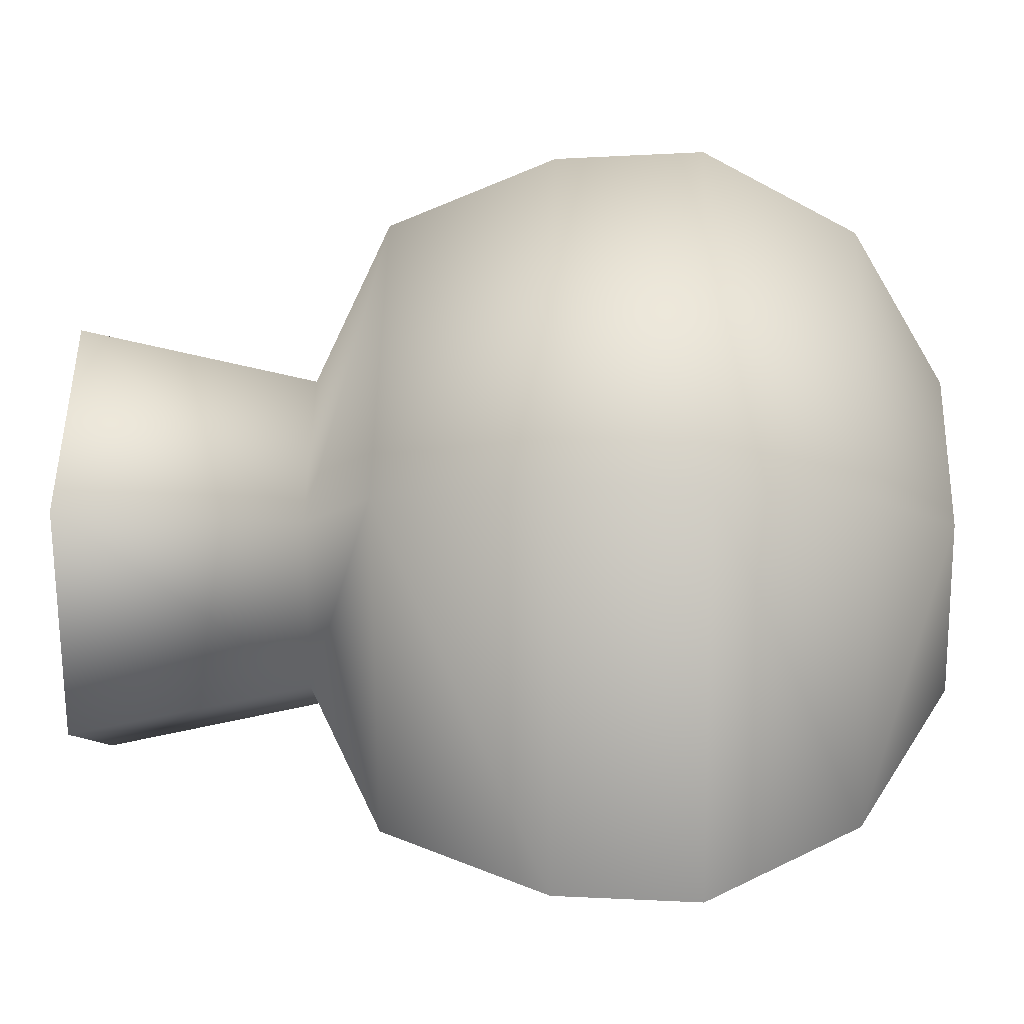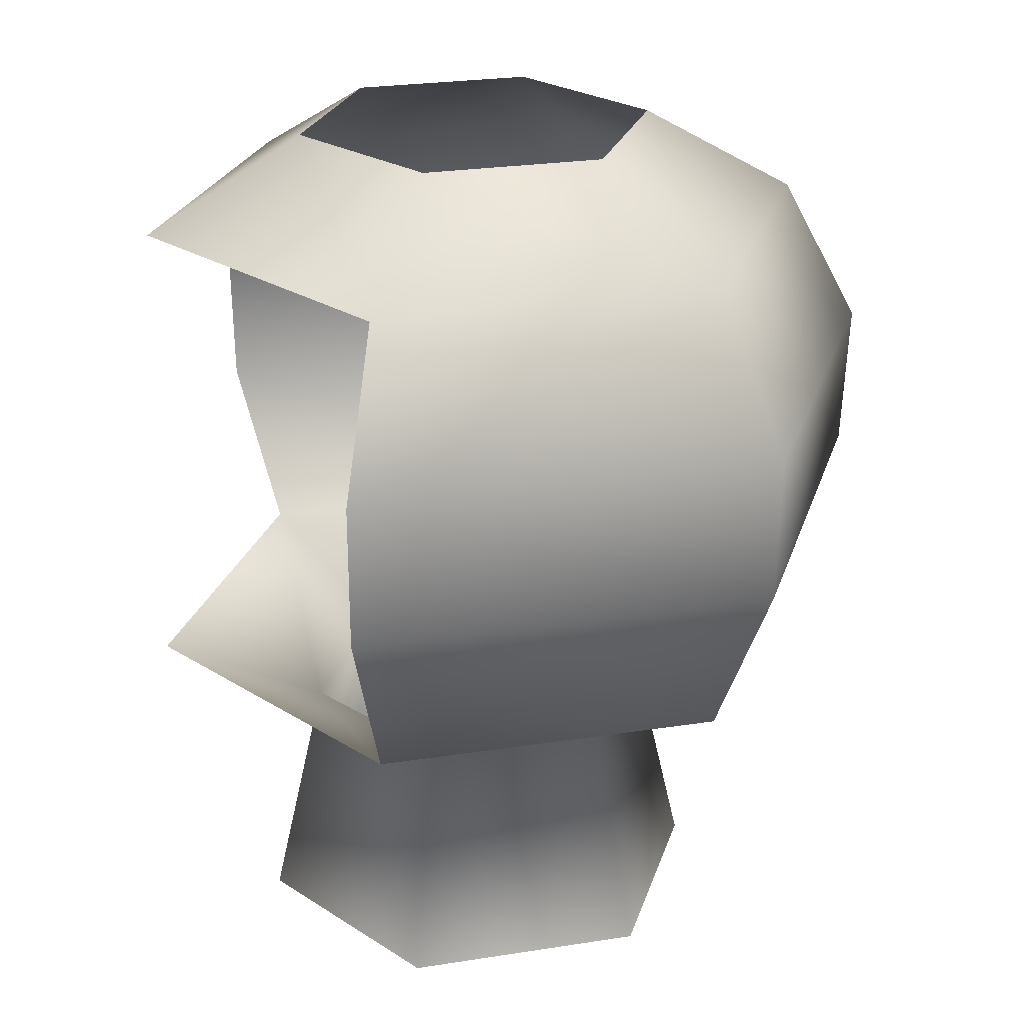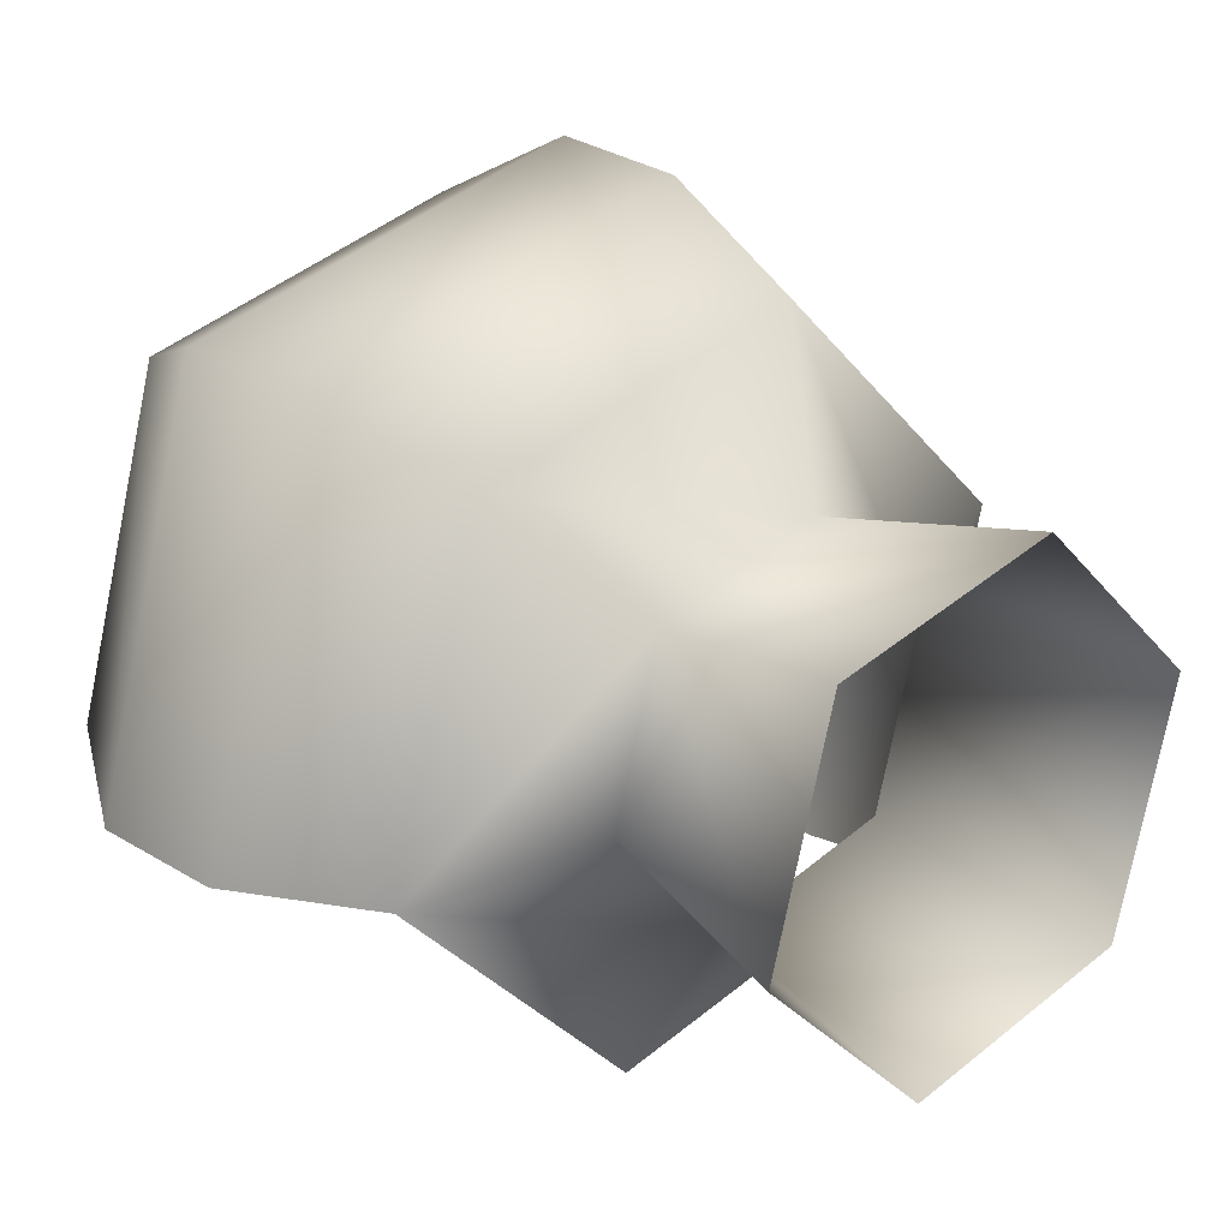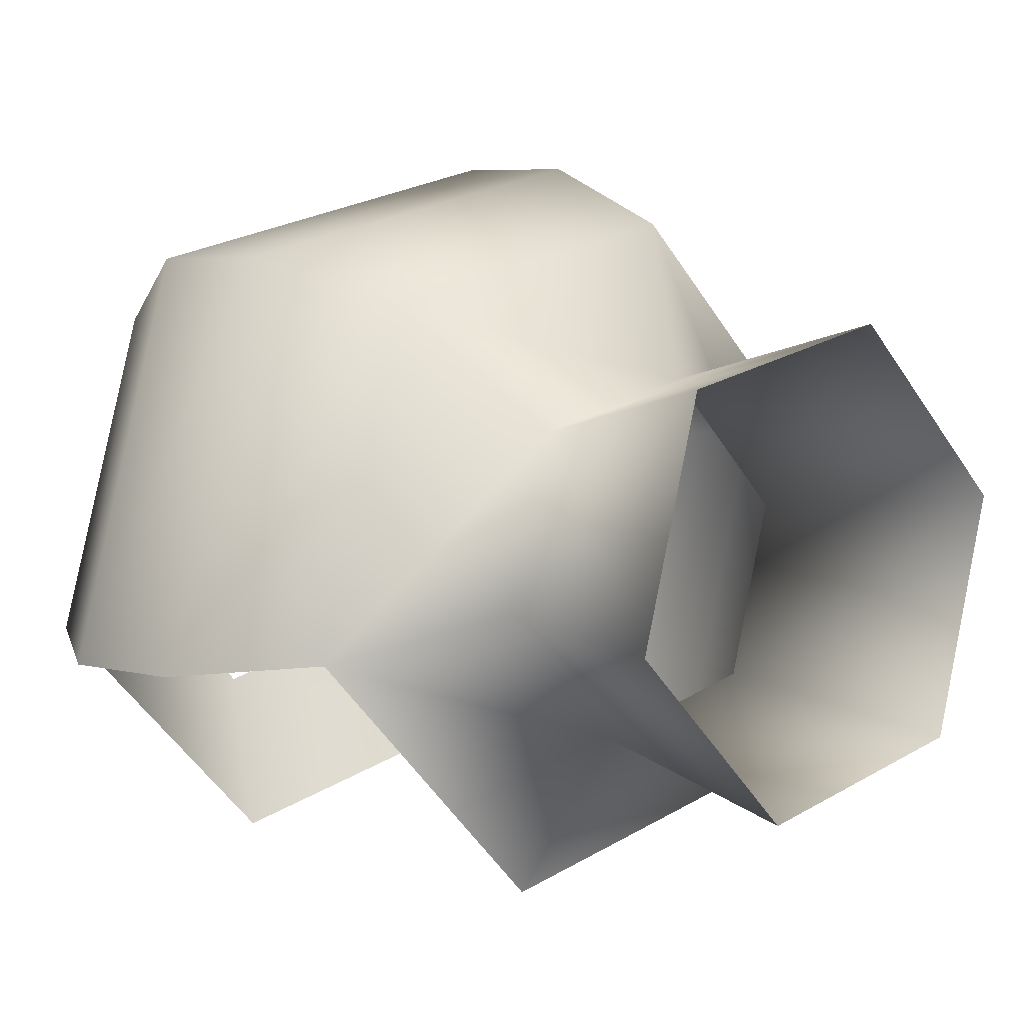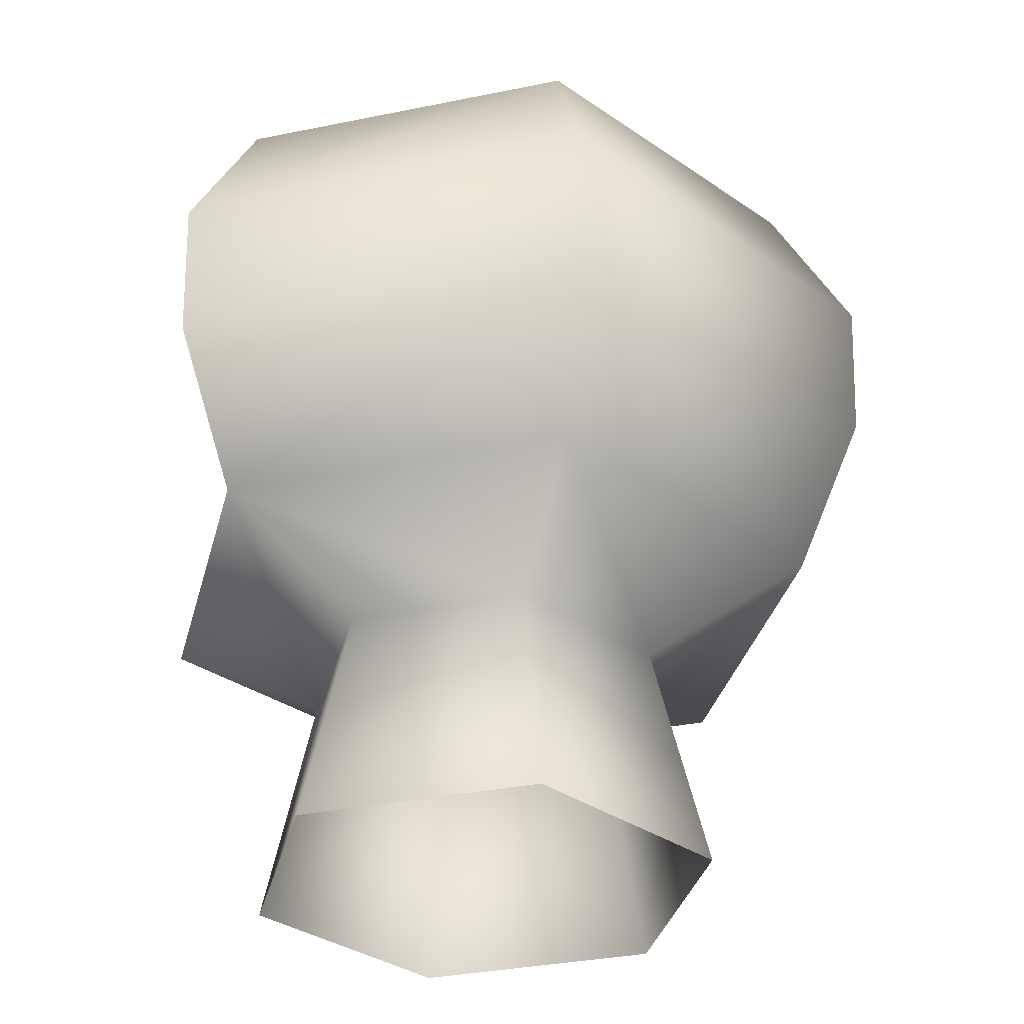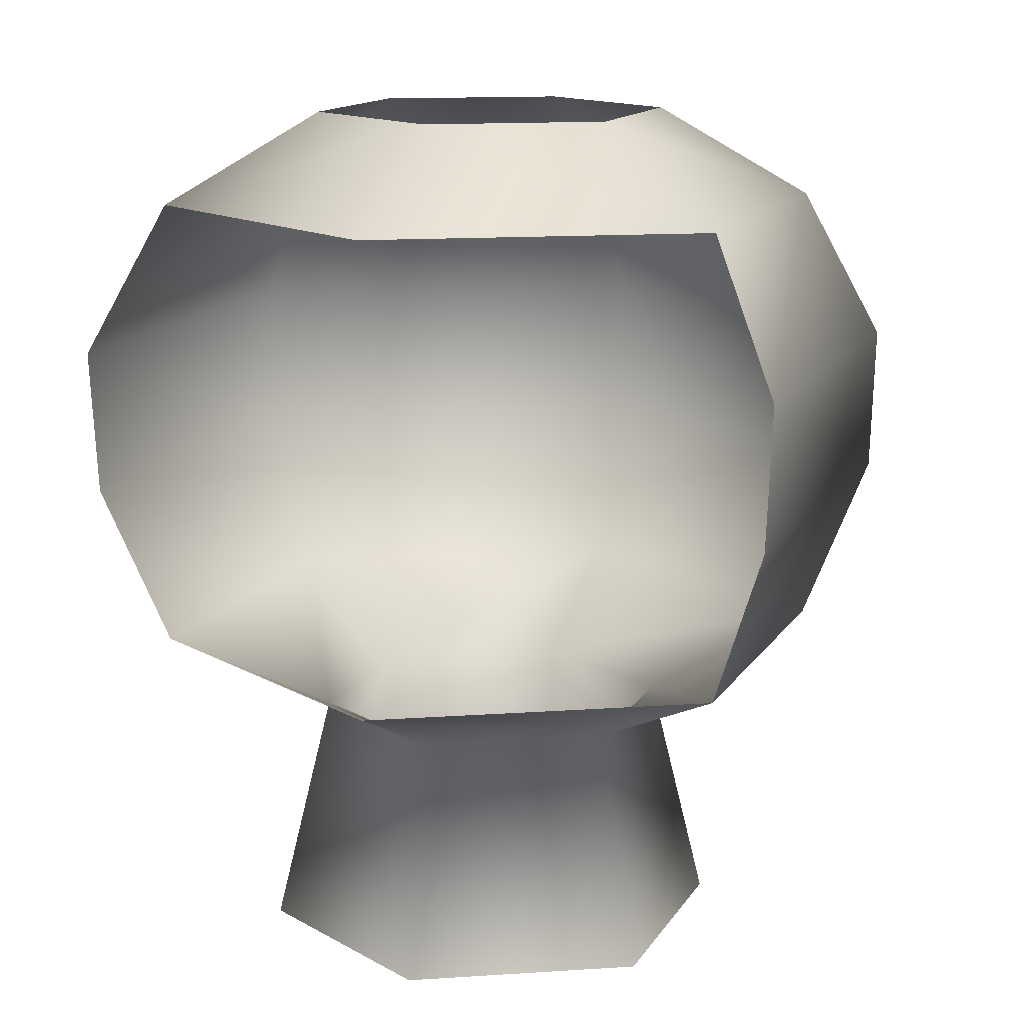
<metadata>
{"format":"obj","ext":"obj","renderer":"f3d","projection":"perspective","resolution":1024,"background":"white","views":[{"elev":6.9,"azim":92.0,"up":"+Z"},{"elev":25.0,"azim":-89.3,"up":"+Y"},{"elev":23.1,"azim":-41.1,"up":"+Z"},{"elev":3.3,"azim":-41.2,"up":"+Z"},{"elev":-33.1,"azim":-58.9,"up":"+Y"},{"elev":14.0,"azim":-143.9,"up":"+Y"}]}
</metadata>
<code>
o hurricos.072_tex_72.289
v -3.799 2.056 -1.935
v -3.737 2.056 -1.701
v -3.85 2 -1.731
v -3.883 2 -1.851
v -3.767 2.172 -1.969
v -3.691 2.172 -1.687
v -3.762 2.273 -1.972
v -3.686 2.273 -1.687
v -3.91 2.056 -1.53
v -3.941 2 -1.641
v -3.804 2.38 -1.93
v -3.744 2.38 -1.701
v -3.883 2.445 -1.851
v -3.85 2.445 -1.731
v -4.035 2.056 -1.997
v -4.005 2 -1.886
v -3.897 2.172 -1.483
v -4.033 2.38 -1.993
v -4.005 2.445 -1.886
v -4.207 2.056 -1.826
v -4.093 2 -1.796
v -4.253 2.172 -1.84
v -4.258 2.273 -1.84
v -3.897 2.273 -1.479
v -4.202 2.38 -1.826
v -4.093 2.445 -1.796
v -4.144 2.056 -1.592
v -4.061 2 -1.676
v -4.179 2.172 -1.558
v -4.181 2.273 -1.555
v -3.941 2.445 -1.641
v -3.91 2.38 -1.534
v -4.14 2.38 -1.597
v -4.061 2.445 -1.676
v -4.089 1.834 -1.645
v -3.929 1.834 -1.604
v -4.133 1.834 -1.807
v -4.015 1.834 -1.923
v -3.855 1.834 -1.882
v -3.811 1.834 -1.72
f 2 4 1
f 5 2 1
f 7 6 5
f 9 3 2
f 11 8 7
f 14 11 13
f 1 16 15
f 17 2 6
f 19 11 18
f 20 16 21
f 24 6 8
f 19 25 26
f 20 28 27
f 29 20 27
f 23 29 30
f 14 32 12
f 33 23 30
f 26 33 34
f 27 10 9
f 29 9 17
f 24 29 17
f 12 24 8
f 33 24 32
f 31 33 32
f 35 10 28
f 37 28 21
f 16 37 21
f 4 38 16
f 36 3 10
f 40 4 3
f 2 3 4
f 5 6 2
f 7 8 6
f 9 10 3
f 11 12 8
f 14 12 11
f 1 4 16
f 17 9 2
f 19 13 11
f 20 15 16
f 24 17 6
f 19 18 25
f 20 21 28
f 29 22 20
f 23 22 29
f 14 31 32
f 33 25 23
f 26 25 33
f 27 28 10
f 29 27 9
f 24 30 29
f 12 32 24
f 33 30 24
f 31 34 33
f 35 36 10
f 37 35 28
f 16 38 37
f 4 39 38
f 36 40 3
f 40 39 4

</code>
